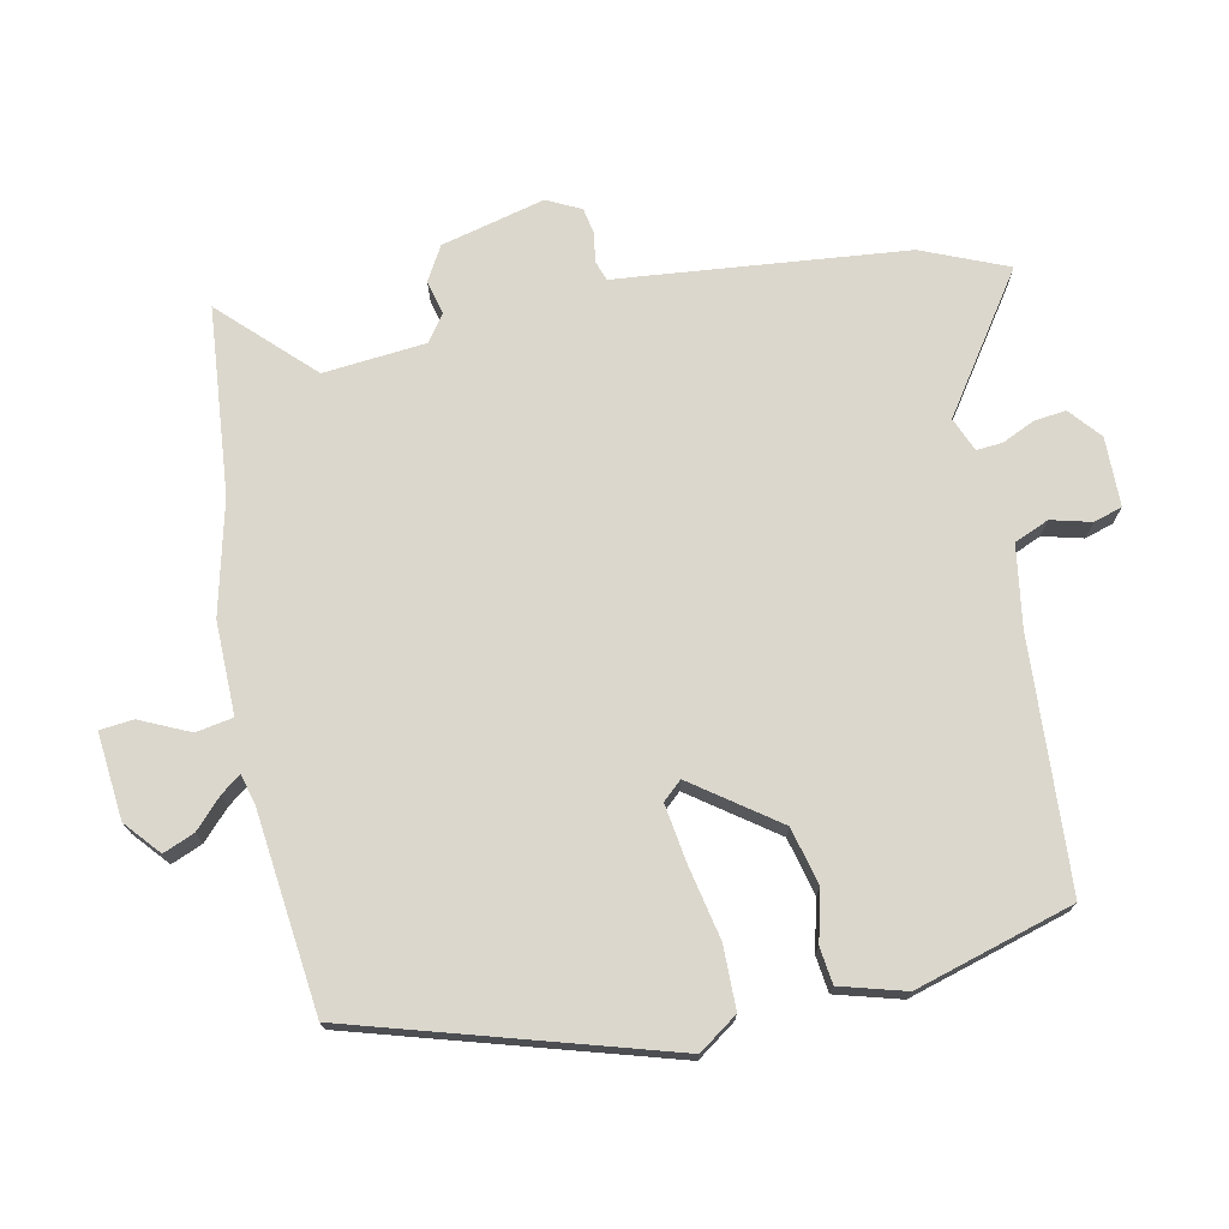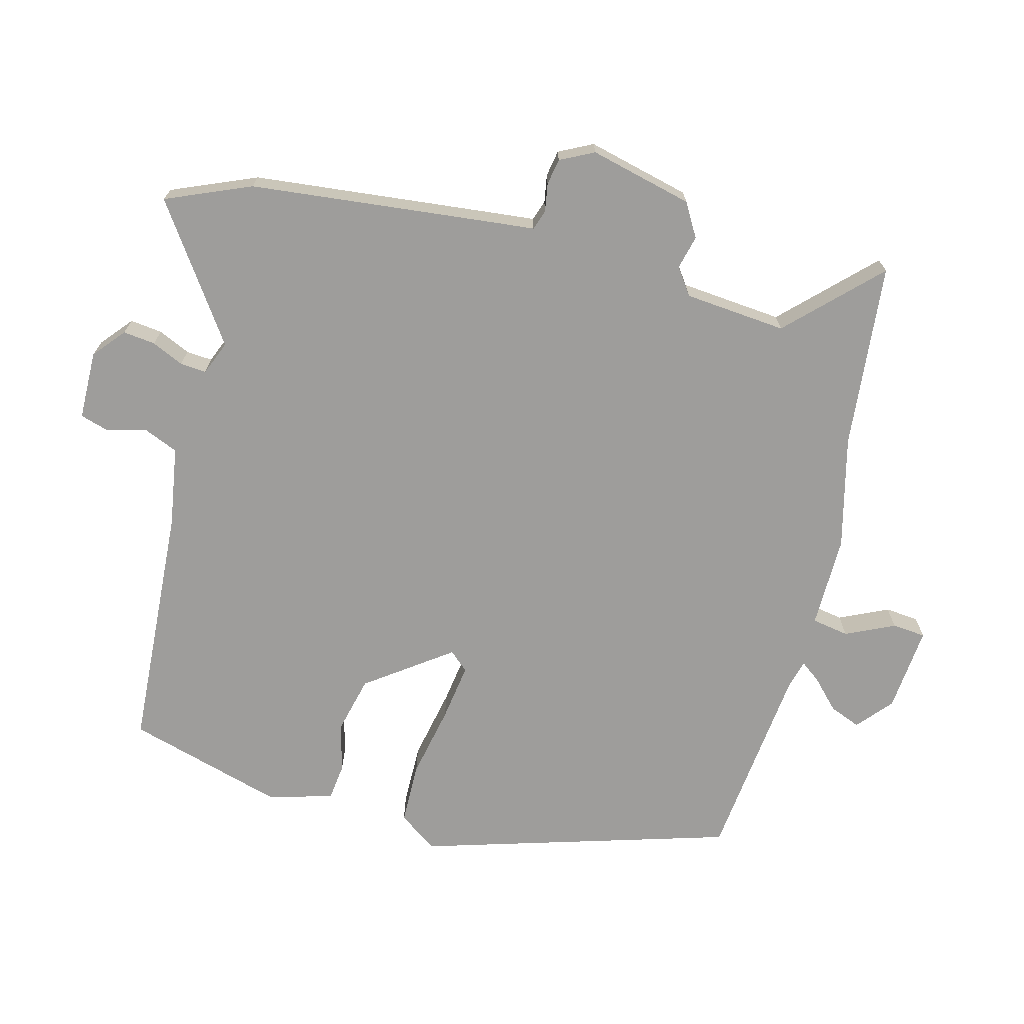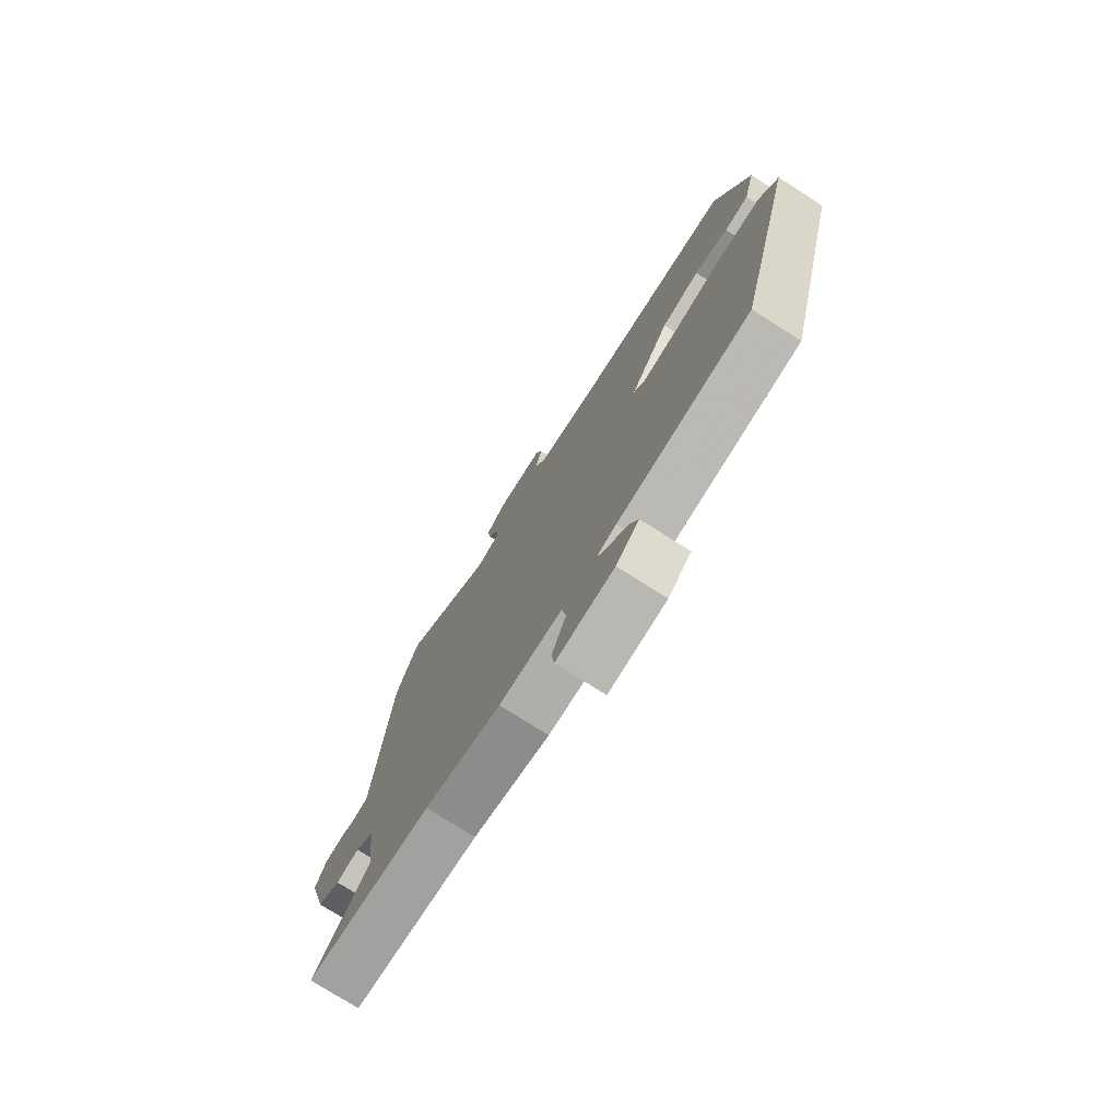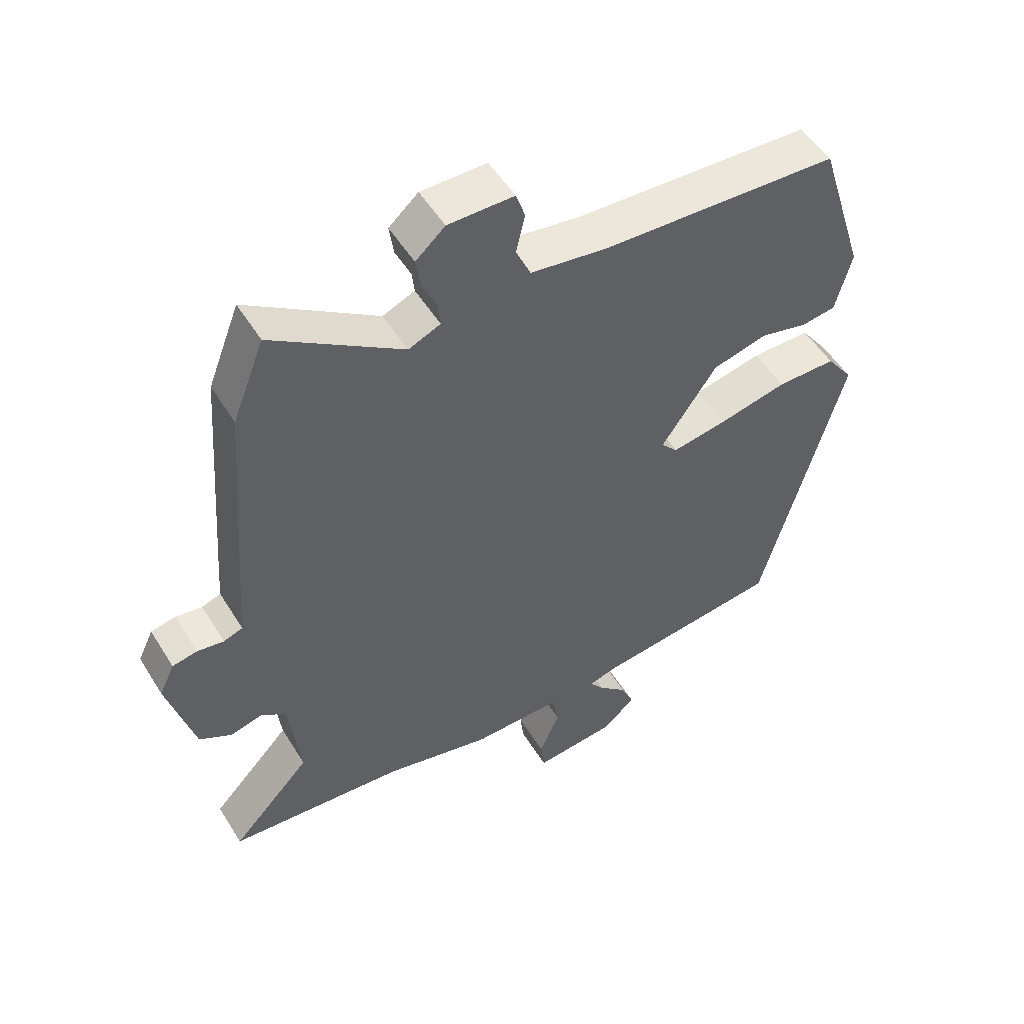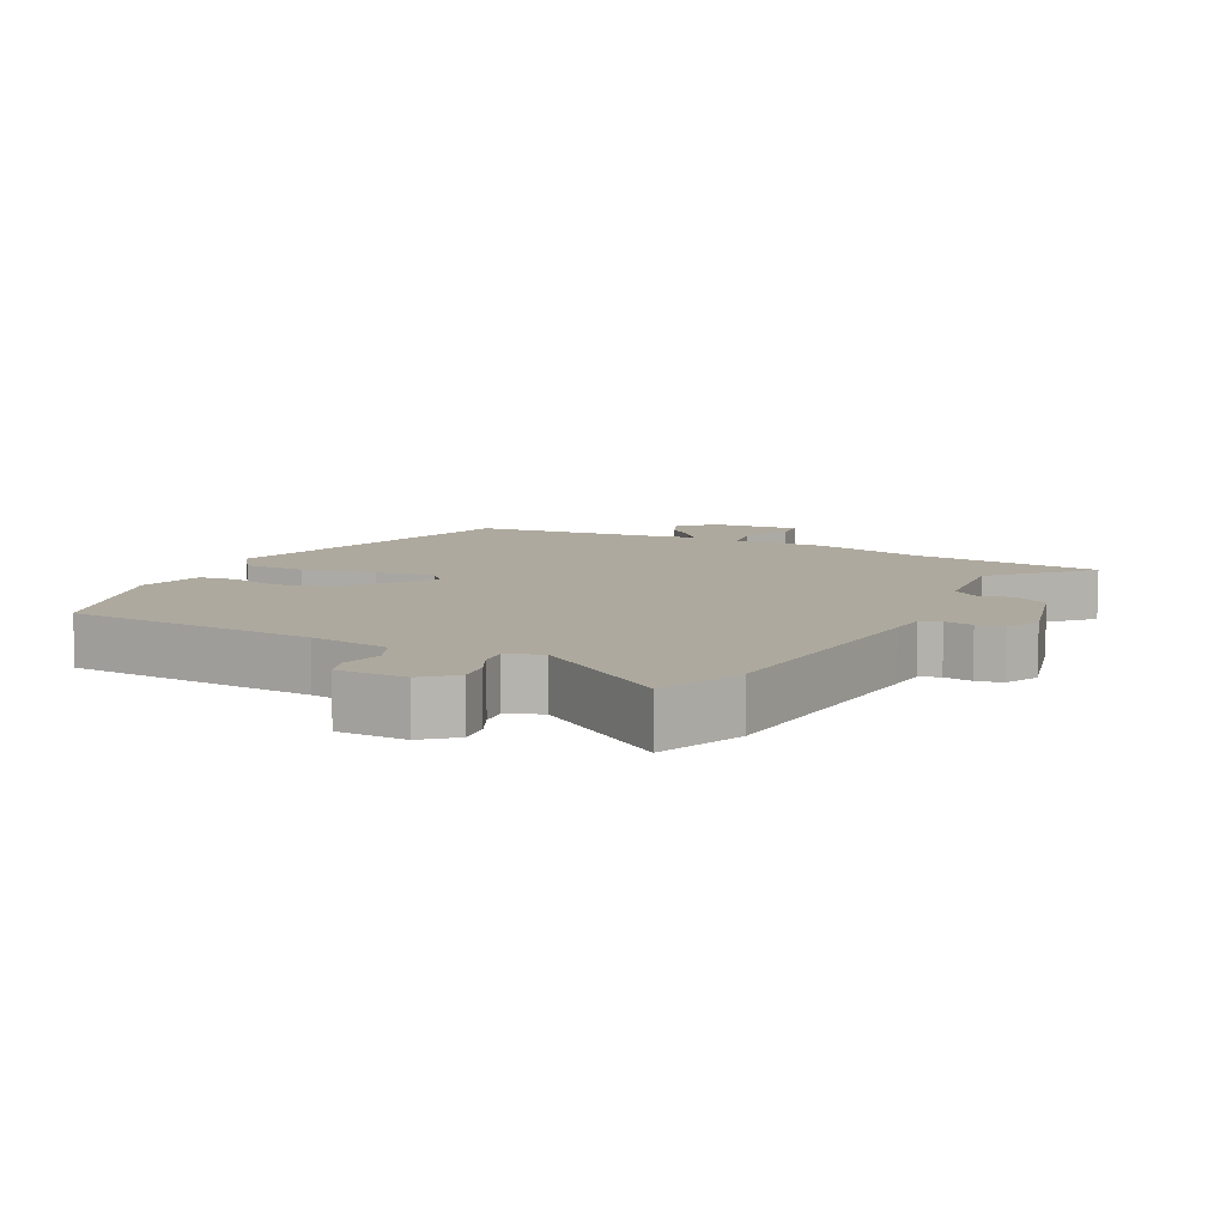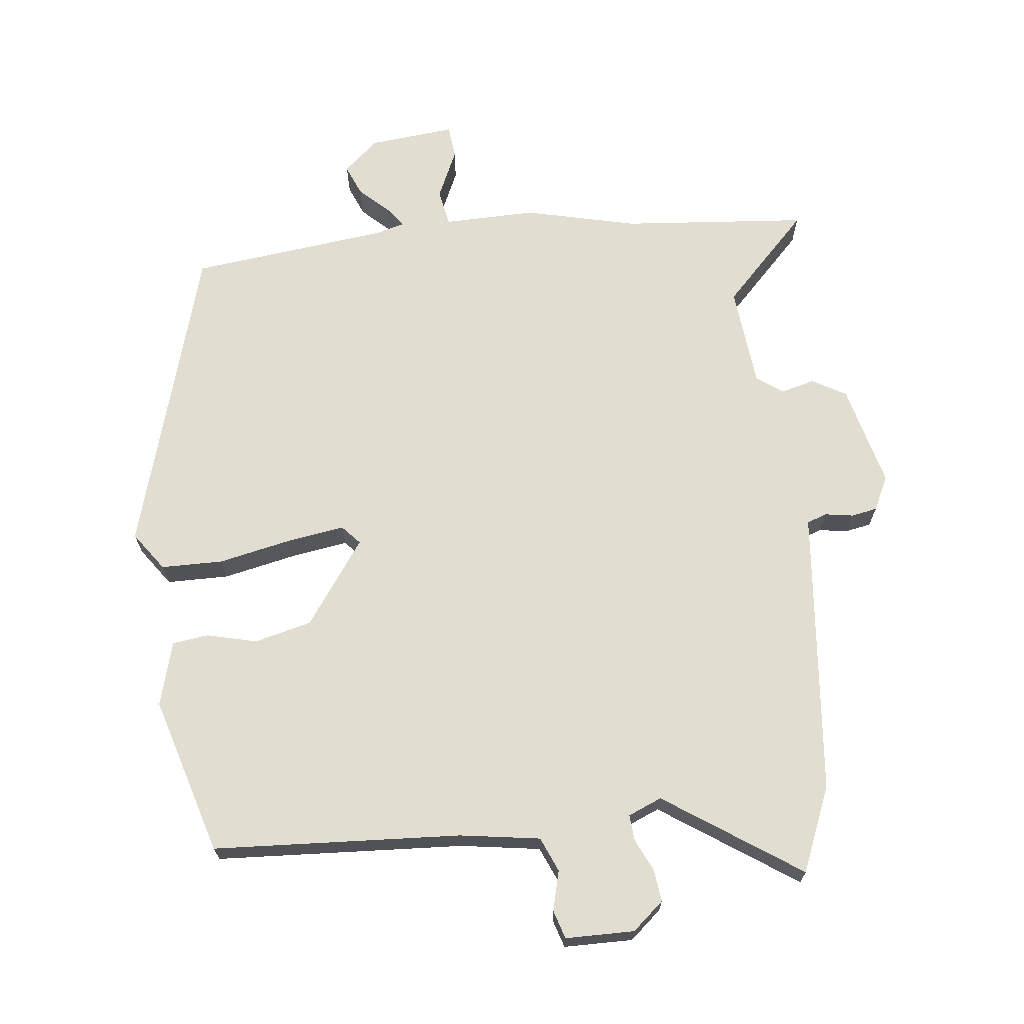
<metadata>
{"format":"obj","ext":"obj","renderer":"f3d","projection":"perspective","resolution":1024,"background":"white","views":[{"elev":73.3,"azim":-100.4,"up":"+Y"},{"elev":-70.4,"azim":76.9,"up":"+Y"},{"elev":-75.9,"azim":-122.4,"up":"+Z"},{"elev":51.7,"azim":149.2,"up":"+Z"},{"elev":9.0,"azim":27.9,"up":"+Y"},{"elev":68.5,"azim":-5.3,"up":"+Y"}]}
</metadata>
<code>
v 0.458 0.07 0.608
v 0.508 0.07 0.48
v 0.537 0.07 0.106
v 0.541 0.07 0.05
v 0.571 0.07 0.039
v 0.613 0.07 0.045
v 0.652 0.07 0.037
v 0.676 0.07 -0.014
v 0.634 0.07 -0.167
v 0.583 0.07 -0.195
v 0.533 0.07 -0.181
v 0.493 0.07 -0.208
v 0.475 0.07 -0.36
v 0.6 0.07 -0.493
v 0.322 0.07 -0.512
v 0.153 0.07 -0.549
v 0.015 0.07 -0.544
v 0.004 0.07 -0.599
v 0.036 0.07 -0.673
v 0.03 0.07 -0.723
v -0.098 0.07 -0.708
v -0.149 0.07 -0.662
v -0.129 0.07 -0.616
v -0.085 0.07 -0.576
v -0.062 0.07 -0.547
v -0.106 0.07 -0.534
v -0.401 0.07 -0.494
v -0.528 0.07 -0.026
v -0.486 0.07 0.031
v -0.393 0.07 0.03
v -0.285 0.07 0.005
v -0.199 0.07 -0.01
v -0.173 0.07 0.018
v -0.26 0.07 0.145
v -0.345 0.07 0.168
v -0.42 0.07 0.151
v -0.474 0.07 0.159
v -0.499 0.07 0.256
v -0.425 0.07 0.49
v -0.054 0.07 0.504
v 0.066 0.07 0.52
v 0.089 0.07 0.571
v 0.075 0.07 0.631
v 0.089 0.07 0.673
v 0.192 0.07 0.672
v 0.238 0.07 0.631
v 0.231 0.07 0.583
v 0.208 0.07 0.536
v 0.204 0.07 0.497
v 0.254 0.07 0.475
v 0.458 0 0.608
v 0.508 0 0.48
v 0.537 0 0.106
v 0.541 0 0.05
v 0.571 0 0.039
v 0.613 0 0.045
v 0.652 0 0.037
v 0.676 0 -0.014
v 0.634 0 -0.167
v 0.583 0 -0.195
v 0.533 0 -0.181
v 0.493 0 -0.208
v 0.475 0 -0.36
v 0.6 0 -0.493
v 0.322 0 -0.512
v 0.153 0 -0.549
v 0.015 0 -0.544
v 0.004 0 -0.599
v 0.036 0 -0.673
v 0.03 0 -0.723
v -0.098 0 -0.708
v -0.149 0 -0.662
v -0.129 0 -0.616
v -0.085 0 -0.576
v -0.062 0 -0.547
v -0.106 0 -0.534
v -0.401 0 -0.494
v -0.528 0 -0.026
v -0.486 0 0.031
v -0.393 0 0.03
v -0.285 0 0.005
v -0.199 0 -0.01
v -0.173 0 0.018
v -0.26 0 0.145
v -0.345 0 0.168
v -0.42 0 0.151
v -0.474 0 0.159
v -0.499 0 0.256
v -0.425 0 0.49
v -0.054 0 0.504
v 0.066 0 0.52
v 0.089 0 0.571
v 0.075 0 0.631
v 0.089 0 0.673
v 0.192 0 0.672
v 0.238 0 0.631
v 0.231 0 0.583
v 0.208 0 0.536
v 0.204 0 0.497
v 0.254 0 0.475
f 45 46 47 48
f 45 48 49
f 42 43 44 45
f 41 42 45 49
f 40 41 49 50
f 38 39 40 50
f 35 36 37 38
f 34 35 38 50
f 28 29 30 31
f 26 27 28 31
f 25 26 31 32
f 21 22 23 24
f 21 24 25
f 18 19 20 21
f 17 18 21 25
f 15 16 17
f 15 17 25 32
f 13 14 15 32
f 8 9 10 11
f 8 11 12
f 5 6 7 8
f 4 5 8 12
f 3 4 12
f 50 1 2 3
f 33 34 50 3
f 12 13 32 33
f 3 12 33
f 98 97 96 95
f 99 98 95
f 95 94 93 92
f 99 95 92 91
f 100 99 91 90
f 100 90 89 88
f 88 87 86 85
f 100 88 85 84
f 81 80 79 78
f 81 78 77 76
f 82 81 76 75
f 74 73 72 71
f 75 74 71
f 71 70 69 68
f 75 71 68 67
f 67 66 65
f 82 75 67 65
f 82 65 64 63
f 61 60 59 58
f 62 61 58
f 58 57 56 55
f 62 58 55 54
f 62 54 53
f 53 52 51 100
f 53 100 84 83
f 83 82 63 62
f 83 62 53
f 1 51 52 2
f 2 52 53 3
f 3 53 54 4
f 4 54 55 5
f 5 55 56 6
f 6 56 57 7
f 7 57 58 8
f 8 58 59 9
f 9 59 60 10
f 10 60 61 11
f 11 61 62 12
f 12 62 63 13
f 13 63 64 14
f 14 64 65 15
f 15 65 66 16
f 16 66 67 17
f 17 67 68 18
f 18 68 69 19
f 19 69 70 20
f 20 70 71 21
f 21 71 72 22
f 22 72 73 23
f 23 73 74 24
f 24 74 75 25
f 25 75 76 26
f 26 76 77 27
f 27 77 78 28
f 28 78 79 29
f 29 79 80 30
f 30 80 81 31
f 31 81 82 32
f 32 82 83 33
f 33 83 84 34
f 34 84 85 35
f 35 85 86 36
f 36 86 87 37
f 37 87 88 38
f 38 88 89 39
f 39 89 90 40
f 40 90 91 41
f 41 91 92 42
f 42 92 93 43
f 43 93 94 44
f 44 94 95 45
f 45 95 96 46
f 46 96 97 47
f 47 97 98 48
f 48 98 99 49
f 49 99 100 50
f 50 100 51 1

</code>
